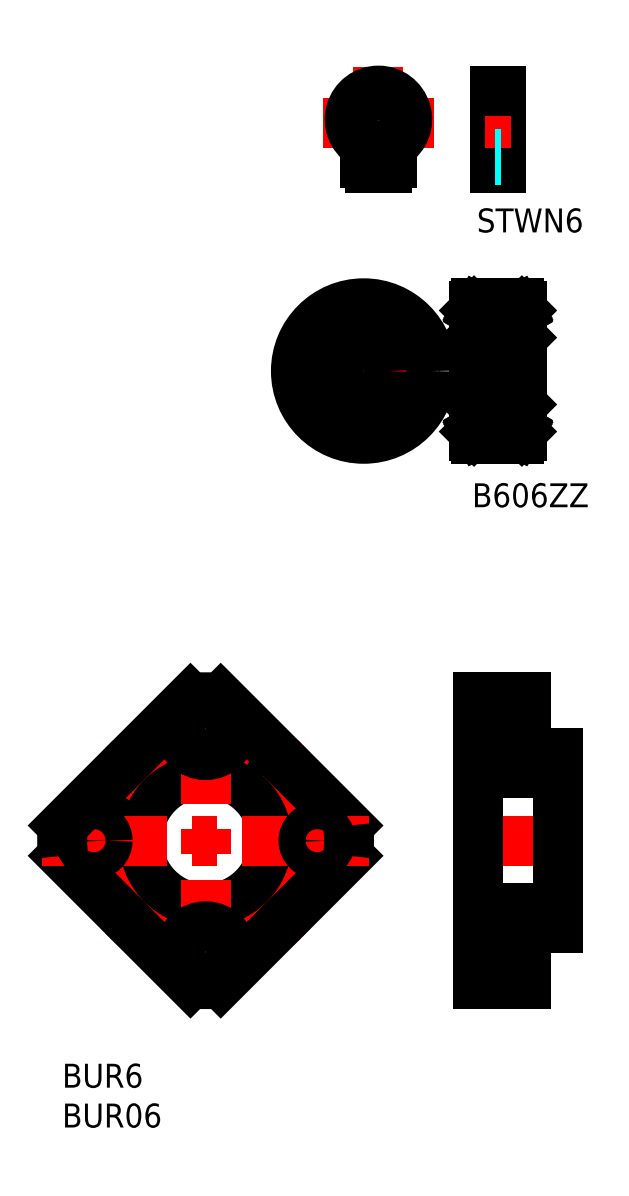
<metadata>
{"format":"dxf","ext":"dxf","renderer":"ezdxf+matplotlib","layout":"modelspace","background":"white","min_lineweight":24,"dpi":150}
</metadata>
<code>
0
SECTION
2
ENTITIES
0
INSERT
8
MSM_CONTINUOUS
2
*U2
10
0
20
0
30
0
0
INSERT
8
MSM_CONTINUOUS
2
*U3
10
0
20
0
30
0
0
LINE
8
MSM_CENTER
10
49.7
20
28
30
0
11
64.7
21
28
31
0
0
LINE
8
MSM_CONTINUOUS
10
52.2
20
46
30
0
11
58.2
21
46
31
0
0
LINE
8
MSM_CONTINUOUS
10
56.2
20
43.7
30
0
11
58.2
21
43.7
31
0
0
LINE
8
MSM_CENTER
10
50.7
20
42
30
0
11
59.7
21
42
31
0
0
LINE
8
MSM_CONTINUOUS
10
56.2
20
40.3
30
0
11
58.2
21
40.3
31
0
0
LINE
8
MSM_CONTINUOUS
10
52.2
20
36.5
30
0
11
62.2
21
36.5
31
0
0
LINE
8
MSM_CONTINUOUS
10
52.2
20
19.5
30
0
11
62.2
21
19.5
31
0
0
LINE
8
MSM_CONTINUOUS
10
56.2
20
15.7
30
0
11
58.2
21
15.7
31
0
0
LINE
8
MSM_CONTINUOUS
10
56.2
20
12.3
30
0
11
58.2
21
12.3
31
0
0
LINE
8
MSM_CONTINUOUS
10
52.2
20
10
30
0
11
58.2
21
10
31
0
0
LINE
8
MSM_CENTER
10
50.7
20
14
30
0
11
59.7
21
14
31
0
0
LINE
8
MSM_CONTINUOUS
10
58.2
20
46
30
0
11
58.2
21
39
31
0
0
LINE
8
MSM_CONTINUOUS
10
62.2
20
17
30
0
11
62.2
21
39
31
0
0
LINE
8
MSM_CONTINUOUS
10
62.2
20
17
30
0
11
58.2
21
17
31
0
0
LINE
8
MSM_CONTINUOUS
10
62.2
20
39
30
0
11
58.2
21
39
31
0
0
CIRCLE
8
MSM_CONTINUOUS
10
32
20
28
30
0
40
3.25
0
CIRCLE
8
MSM_CONTINUOUS
10
4
20
28
30
0
40
3.25
0
LINE
8
MSM_CONTINUOUS
10
52.2
20
10
30
0
11
52.2
21
46
31
0
0
CIRCLE
8
MSM_CONTINUOUS
10
18
20
28
30
0
40
8.5
0
LINE
8
MSM_CENTER
10
18
20
48.5
30
0
11
18
21
7.5
31
0
0
CIRCLE
8
MSM_CENTER
10
18
20
28
30
0
40
14
0
LINE
8
MSM_CONTINUOUS
10
16.1
20
10.1
30
0
11
0.1005
21
26.1
31
0
0
LINE
8
MSM_CONTINUOUS
10
35.9
20
26.1
30
0
11
19.9
21
10.1
31
0
0
LINE
8
MSM_CONTINUOUS
10
52.2
20
17.25
30
0
11
56.2
21
17.25
31
0
0
LINE
8
MSM_CONTINUOUS
10
52.2
20
10.75
30
0
11
56.2
21
10.75
31
0
0
LINE
8
MSM_CONTINUOUS
10
56.2
20
10.75
30
0
11
56.2
21
17.25
31
0
0
CIRCLE
8
MSM_CONTINUOUS
10
18
20
14
30
0
40
3.25
0
CIRCLE
8
MSM_CONTINUOUS
10
18
20
14
30
0
40
1.7
0
ARC
8
MSM_CONTINUOUS
10
18
20
28
30
0
40
18
50
263.9
51
276.1
0
LINE
8
MSM_CONTINUOUS
10
19.9
20
45.9
30
0
11
35.9
21
29.9
31
0
0
LINE
8
MSM_CENTER
10
38.5
20
28
30
0
11
-2.5
21
28
31
0
0
LINE
8
MSM_CONTINUOUS
10
16.1
20
45.9
30
0
11
0.1005
21
29.9
31
0
0
LINE
8
MSM_CONTINUOUS
10
56.2
20
45.25
30
0
11
56.2
21
38.75
31
0
0
LINE
8
MSM_CONTINUOUS
10
52.2
20
38.75
30
0
11
56.2
21
38.75
31
0
0
ARC
8
MSM_CONTINUOUS
10
18
20
28
30
0
40
18
50
173.9
51
186.1
0
LINE
8
MSM_CONTINUOUS
10
52.2
20
45.25
30
0
11
56.2
21
45.25
31
0
0
CIRCLE
8
MSM_CONTINUOUS
10
18
20
42
30
0
40
3.25
0
CIRCLE
8
MSM_CONTINUOUS
10
18
20
42
30
0
40
1.7
0
CIRCLE
8
MSM_CONTINUOUS
10
4
20
28
30
0
40
1.7
0
ARC
8
MSM_CONTINUOUS
10
18
20
28
30
0
40
18
50
83.94
51
96.06
0
ARC
8
MSM_CONTINUOUS
10
18
20
28
30
0
40
18
50
353.9
51
6.058
0
CIRCLE
8
MSM_CONTINUOUS
10
32
20
28
30
0
40
1.7
0
LINE
8
MSM_CONTINUOUS
10
57.7
20
95.15
30
0
11
57.7
21
78.75
31
0
0
LINE
8
MSM_CONTINUOUS
10
51.7
20
95.15
30
0
11
51.7
21
78.75
31
0
0
LINE
8
MSM_CENTER
10
50.46
20
86.95
30
0
11
58.94
21
86.95
31
0
0
TEXT
8
MSM_PART_NUMBER
10
51.45
20
69.85
30
0
40
3
1
B606ZZ
0
LINE
8
MSM_CENTER
10
32.68
20
118
30
0
11
46.71
21
118
31
0
0
LINE
8
MSM_CENTER
10
39.69
20
125.1
30
0
11
39.69
21
111
31
0
0
ARC
8
MSM_CONTINUOUS
10
39.69
20
118.5
30
0
40
3.604
50
302.9
51
237.1
0
ARC
8
MSM_CONTINUOUS
10
39.09
20
113.8
30
0
40
0.4
50
89.95
51
270
0
LINE
8
MSM_CONTINUOUS
10
41.39
20
115
30
0
11
41.39
21
113
31
0
0
ARC
8
MSM_CONTINUOUS
10
40.29
20
113.8
30
0
40
0.4
50
270
51
90.05
0
LINE
8
MSM_CONTINUOUS
10
37.99
20
115
30
0
11
37.99
21
113
31
0
0
LINE
8
MSM_CONTINUOUS
10
38.59
20
112.4
30
0
11
40.79
21
112.4
31
0
0
LINE
8
MSM_CONTINUOUS
10
39.1
20
113.4
30
0
11
40.29
21
113.4
31
0
0
CIRCLE
8
MSM_CONTINUOUS
10
39.69
20
118
30
0
40
2.8
0
LINE
8
MSM_CONTINUOUS
10
39.69
20
115.2
30
0
11
39.69
21
114.2
31
0
0
LINE
8
MSM_CONTINUOUS
10
39.1
20
114.2
30
0
11
40.29
21
114.2
31
0
0
ARC
8
MSM_CONTINUOUS
10
37.39
20
115
30
0
40
0.6
50
0
51
54.9
0
ARC
8
MSM_CONTINUOUS
10
41.99
20
115
30
0
40
0.6
50
125.1
51
180
0
LINE
8
MSM_CONTINUOUS
10
54.35
20
122.1
30
0
11
54.35
21
112.4
31
0
0
LINE
8
MSM_CONTINUOUS
10
55.05
20
122.1
30
0
11
55.05
21
112.4
31
0
0
LINE
8
MSM_CONTINUOUS
10
52.01
20
94.45
30
0
11
52.11
21
94.62
31
0
0
LINE
8
MSM_CONTINUOUS
10
52.06
20
94.28
30
0
11
52.16
21
94.21
31
0
0
LINE
8
MSM_CONTINUOUS
10
52
20
95.45
30
0
11
57.4
21
95.45
31
0
0
LINE
8
MSM_CONTINUOUS
10
51.8
20
91.25
30
0
11
52.64
21
91.25
31
0
0
LINE
8
MSM_CONTINUOUS
10
57.4
20
89.95
30
0
11
52
21
89.95
31
0
0
LINE
8
MSM_CONTINUOUS
10
51.7
20
91.15
30
0
11
51.8
21
91.25
31
0
0
ARC
8
MSM_CONTINUOUS
10
52
20
90.25
30
0
40
0.3
50
180
51
270
0
LINE
8
MSM_CONTINUOUS
10
51.7
20
94.55
30
0
11
51.8
21
94.45
31
0
0
LINE
8
MSM_CONTINUOUS
10
51.8
20
94.45
30
0
11
52.01
21
94.45
31
0
0
ARC
8
MSM_CONTINUOUS
10
52
20
95.15
30
0
40
0.3
50
90
51
180
0
ARC
8
MSM_CONTINUOUS
10
52.12
20
94.39
30
0
40
0.1255
50
150
51
240
0
LINE
8
MSM_CONTINUOUS
10
57.01
20
91.59
30
0
11
57.01
21
93.6
31
0
0
LINE
8
MSM_CONTINUOUS
10
52.26
20
93.65
30
0
11
52.26
21
91.59
31
0
0
LINE
8
MSM_CONTINUOUS
10
52.39
20
91.59
30
0
11
52.39
21
93.6
31
0
0
CIRCLE
8
MSM_CONTINUOUS
10
54.7
20
92.8
30
0
40
1.587
0
LINE
8
MSM_CONTINUOUS
10
57.13
20
93.65
30
0
11
57.13
21
91.59
31
0
0
LINE
8
MSM_CONTINUOUS
10
54.7
20
89.95
30
0
11
54.7
21
89.95
31
0
0
LINE
8
MSM_CONTINUOUS
10
52.39
20
91.47
30
0
11
52.57
21
91.47
31
0
0
LINE
8
MSM_CONTINUOUS
10
52.57
20
91.47
30
0
11
52.57
21
91.59
31
0
0
LINE
8
MSM_CONTINUOUS
10
52.57
20
91.59
30
0
11
52.39
21
91.59
31
0
0
LINE
8
MSM_CONTINUOUS
10
52.64
20
91.6
30
0
11
52.74
21
91.7
31
0
0
ARC
8
MSM_CONTINUOUS
10
52.39
20
91.59
30
0
40
0.1256
50
180
51
270
0
LINE
8
MSM_CONTINUOUS
10
52.64
20
91.25
30
0
11
52.64
21
91.6
31
0
0
LINE
8
MSM_CONTINUOUS
10
52.74
20
91.7
30
0
11
53.55
21
91.7
31
0
0
ARC
8
MSM_CONTINUOUS
10
57.01
20
91.59
30
0
40
0.1256
50
270
51
360
0
LINE
8
MSM_CONTINUOUS
10
57.6
20
91.25
30
0
11
56.75
21
91.25
31
0
0
LINE
8
MSM_CONTINUOUS
10
56.75
20
91.6
30
0
11
56.65
21
91.7
31
0
0
LINE
8
MSM_CONTINUOUS
10
56.82
20
91.59
30
0
11
57.01
21
91.59
31
0
0
LINE
8
MSM_CONTINUOUS
10
56.82
20
91.47
30
0
11
56.82
21
91.59
31
0
0
LINE
8
MSM_CONTINUOUS
10
57.01
20
91.47
30
0
11
56.82
21
91.47
31
0
0
LINE
8
MSM_CONTINUOUS
10
56.75
20
91.25
30
0
11
56.75
21
91.6
31
0
0
LINE
8
MSM_CONTINUOUS
10
56.65
20
91.7
30
0
11
55.84
21
91.7
31
0
0
LINE
8
MSM_CONTINUOUS
10
56.05
20
89.95
30
0
11
56.05
21
89.95
31
0
0
LINE
8
MSM_CONTINUOUS
10
57.7
20
91.15
30
0
11
57.6
21
91.25
31
0
0
ARC
8
MSM_CONTINUOUS
10
57.4
20
90.25
30
0
40
0.3
50
270
51
0
0
ARC
8
MSM_CONTINUOUS
10
52.36
20
94.48
30
0
40
0.156
50
0.002886
51
150
0
LINE
8
MSM_CONTINUOUS
10
52.12
20
94.39
30
0
11
52.22
21
94.56
31
0
0
ARC
8
MSM_CONTINUOUS
10
52.36
20
94.48
30
0
40
0.2815
50
0.00195
51
150
0
LINE
8
MSM_CONTINUOUS
10
52.51
20
93.9
30
0
11
52.26
21
93.65
31
0
0
LINE
8
MSM_CONTINUOUS
10
52.64
20
93.85
30
0
11
52.39
21
93.6
31
0
0
LINE
8
MSM_CONTINUOUS
10
52.64
20
94
30
0
11
52.74
21
93.9
31
0
0
LINE
8
MSM_CONTINUOUS
10
52.16
20
94.21
30
0
11
52.23
21
94.32
31
0
0
LINE
8
MSM_CONTINUOUS
10
52.23
20
94.32
30
0
11
52.12
21
94.39
31
0
0
LINE
8
MSM_CONTINUOUS
10
52.64
20
94.48
30
0
11
52.64
21
93.85
31
0
0
LINE
8
MSM_CONTINUOUS
10
52.51
20
94.48
30
0
11
52.51
21
93.9
31
0
0
LINE
8
MSM_CONTINUOUS
10
52.74
20
93.9
30
0
11
53.55
21
93.9
31
0
0
ARC
8
MSM_CONTINUOUS
10
57.04
20
94.48
30
0
40
0.2815
50
30
51
180
0
ARC
8
MSM_CONTINUOUS
10
57.04
20
94.48
30
0
40
0.156
50
30.01
51
180
0
LINE
8
MSM_CONTINUOUS
10
56.88
20
93.9
30
0
11
57.13
21
93.65
31
0
0
LINE
8
MSM_CONTINUOUS
10
56.75
20
94
30
0
11
56.65
21
93.9
31
0
0
LINE
8
MSM_CONTINUOUS
10
56.75
20
93.85
30
0
11
57.01
21
93.6
31
0
0
LINE
8
MSM_CONTINUOUS
10
56.65
20
93.9
30
0
11
55.84
21
93.9
31
0
0
LINE
8
MSM_CONTINUOUS
10
56.88
20
94.48
30
0
11
56.88
21
93.9
31
0
0
LINE
8
MSM_CONTINUOUS
10
56.75
20
94.48
30
0
11
56.75
21
93.85
31
0
0
LINE
8
MSM_CONTINUOUS
10
57.6
20
94.45
30
0
11
57.38
21
94.45
31
0
0
LINE
8
MSM_CONTINUOUS
10
57.7
20
94.55
30
0
11
57.6
21
94.45
31
0
0
LINE
8
MSM_CONTINUOUS
10
57.27
20
94.39
30
0
11
57.17
21
94.56
31
0
0
LINE
8
MSM_CONTINUOUS
10
57.38
20
94.45
30
0
11
57.28
21
94.62
31
0
0
ARC
8
MSM_CONTINUOUS
10
57.4
20
95.15
30
0
40
0.3
50
0
51
90
0
LINE
8
MSM_CONTINUOUS
10
57.23
20
94.21
30
0
11
57.16
21
94.32
31
0
0
LINE
8
MSM_CONTINUOUS
10
57.34
20
94.28
30
0
11
57.23
21
94.21
31
0
0
LINE
8
MSM_CONTINUOUS
10
57.16
20
94.32
30
0
11
57.27
21
94.39
31
0
0
ARC
8
MSM_CONTINUOUS
10
57.27
20
94.39
30
0
40
0.1255
50
300
51
30.02
0
TEXT
8
MSM_PART_NUMBER
10
52.04
20
104.4
30
0
40
3
1
STWN6
0
LINE
8
MSM_CONTINUOUS
10
54.35
20
112.4
30
0
11
55.05
21
112.4
31
0
0
LINE
8
MSM_DASHED
10
54.35
20
115.2
30
0
11
55.05
21
115.2
31
0
0
LINE
8
MSM_DASHED
10
54.35
20
120.8
30
0
11
55.05
21
120.8
31
0
0
LINE
8
MSM_CENTER
10
53.11
20
118
30
0
11
56.32
21
118
31
0
0
LINE
8
MSM_CONTINUOUS
10
54.35
20
122.1
30
0
11
55.05
21
122.1
31
0
0
LINE
8
MSM_CONTINUOUS
10
58.2
20
17
30
0
11
58.2
21
10
31
0
0
LINE
8
MSM_DASHED
10
55.05
20
114.2
30
0
11
54.35
21
114.2
31
0
0
LINE
8
MSM_DASHED
10
55.05
20
113.4
30
0
11
54.35
21
113.4
31
0
0
LINE
8
MSM_CONTINUOUS
10
52.01
20
79.45
30
0
11
52.11
21
79.28
31
0
0
LINE
8
MSM_CONTINUOUS
10
52
20
78.45
30
0
11
57.4
21
78.45
31
0
0
LINE
8
MSM_CONTINUOUS
10
51.8
20
82.65
30
0
11
52.64
21
82.65
31
0
0
LINE
8
MSM_CONTINUOUS
10
57.4
20
83.95
30
0
11
52
21
83.95
31
0
0
LINE
8
MSM_CONTINUOUS
10
51.7
20
82.75
30
0
11
51.8
21
82.65
31
0
0
ARC
8
MSM_CONTINUOUS
10
52
20
83.65
30
0
40
0.3
50
90
51
180
0
LINE
8
MSM_CONTINUOUS
10
51.7
20
79.35
30
0
11
51.8
21
79.45
31
0
0
LINE
8
MSM_CONTINUOUS
10
51.8
20
79.45
30
0
11
52.01
21
79.45
31
0
0
ARC
8
MSM_CONTINUOUS
10
52
20
78.75
30
0
40
0.3
50
180
51
270
0
ARC
8
MSM_CONTINUOUS
10
52.12
20
79.51
30
0
40
0.1255
50
120
51
210
0
LINE
8
MSM_CONTINUOUS
10
57.01
20
82.3
30
0
11
57.01
21
80.3
31
0
0
LINE
8
MSM_CONTINUOUS
10
52.26
20
80.25
30
0
11
52.26
21
82.3
31
0
0
LINE
8
MSM_CONTINUOUS
10
52.39
20
82.3
30
0
11
52.39
21
80.3
31
0
0
CIRCLE
8
MSM_CONTINUOUS
10
54.7
20
81.1
30
0
40
1.587
0
LINE
8
MSM_CONTINUOUS
10
57.13
20
80.25
30
0
11
57.13
21
82.3
31
0
0
LINE
8
MSM_CONTINUOUS
10
54.7
20
83.95
30
0
11
54.7
21
83.95
31
0
0
LINE
8
MSM_CONTINUOUS
10
52.39
20
82.43
30
0
11
52.57
21
82.43
31
0
0
LINE
8
MSM_CONTINUOUS
10
52.57
20
82.43
30
0
11
52.57
21
82.3
31
0
0
LINE
8
MSM_CONTINUOUS
10
52.57
20
82.3
30
0
11
52.39
21
82.3
31
0
0
ARC
8
MSM_CONTINUOUS
10
52.39
20
82.3
30
0
40
0.1256
50
90
51
180
0
LINE
8
MSM_CONTINUOUS
10
52.64
20
82.65
30
0
11
52.64
21
82.3
31
0
0
ARC
8
MSM_CONTINUOUS
10
57.01
20
82.3
30
0
40
0.1256
50
5e-05
51
90
0
LINE
8
MSM_CONTINUOUS
10
57.6
20
82.65
30
0
11
56.75
21
82.65
31
0
0
LINE
8
MSM_CONTINUOUS
10
56.82
20
82.43
30
0
11
56.82
21
82.3
31
0
0
LINE
8
MSM_CONTINUOUS
10
57.01
20
82.43
30
0
11
56.82
21
82.43
31
0
0
LINE
8
MSM_CONTINUOUS
10
56.75
20
82.65
30
0
11
56.75
21
82.3
31
0
0
LINE
8
MSM_CONTINUOUS
10
56.05
20
83.95
30
0
11
56.05
21
83.95
31
0
0
LINE
8
MSM_CONTINUOUS
10
57.7
20
82.75
30
0
11
57.6
21
82.65
31
0
0
ARC
8
MSM_CONTINUOUS
10
57.4
20
83.65
30
0
40
0.3
50
0
51
90
0
ARC
8
MSM_CONTINUOUS
10
52.36
20
79.42
30
0
40
0.156
50
210
51
360
0
ARC
8
MSM_CONTINUOUS
10
52.36
20
79.42
30
0
40
0.2815
50
210
51
360
0
LINE
8
MSM_CONTINUOUS
10
52.51
20
80
30
0
11
52.26
21
80.25
31
0
0
LINE
8
MSM_CONTINUOUS
10
52.64
20
80.05
30
0
11
52.39
21
80.3
31
0
0
LINE
8
MSM_CONTINUOUS
10
52.64
20
79.42
30
0
11
52.64
21
80.05
31
0
0
LINE
8
MSM_CONTINUOUS
10
52.51
20
79.42
30
0
11
52.51
21
80
31
0
0
ARC
8
MSM_CONTINUOUS
10
57.04
20
79.42
30
0
40
0.2815
50
180
51
330
0
ARC
8
MSM_CONTINUOUS
10
57.04
20
79.42
30
0
40
0.156
50
180
51
330
0
LINE
8
MSM_CONTINUOUS
10
56.88
20
80
30
0
11
57.13
21
80.25
31
0
0
LINE
8
MSM_CONTINUOUS
10
56.75
20
80.05
30
0
11
57.01
21
80.3
31
0
0
LINE
8
MSM_CONTINUOUS
10
56.88
20
79.42
30
0
11
56.88
21
80
31
0
0
LINE
8
MSM_CONTINUOUS
10
56.75
20
79.42
30
0
11
56.75
21
80.05
31
0
0
LINE
8
MSM_CONTINUOUS
10
57.6
20
79.45
30
0
11
57.38
21
79.45
31
0
0
LINE
8
MSM_CONTINUOUS
10
57.7
20
79.35
30
0
11
57.6
21
79.45
31
0
0
LINE
8
MSM_CONTINUOUS
10
57.27
20
79.51
30
0
11
57.17
21
79.34
31
0
0
LINE
8
MSM_CONTINUOUS
10
57.38
20
79.45
30
0
11
57.28
21
79.28
31
0
0
ARC
8
MSM_CONTINUOUS
10
57.4
20
78.75
30
0
40
0.3
50
270
51
0
0
LINE
8
MSM_CONTINUOUS
10
57.23
20
79.68
30
0
11
57.16
21
79.57
31
0
0
LINE
8
MSM_CONTINUOUS
10
57.34
20
79.62
30
0
11
57.23
21
79.68
31
0
0
ARC
8
MSM_CONTINUOUS
10
57.27
20
79.51
30
0
40
0.1255
50
330
51
60.02
0
LINE
8
MSM_CONTINUOUS
10
52.74
20
82.2
30
0
11
53.55
21
82.2
31
0
0
LINE
8
MSM_CONTINUOUS
10
52.23
20
79.57
30
0
11
52.12
21
79.51
31
0
0
LINE
8
MSM_CONTINUOUS
10
52.12
20
79.51
30
0
11
52.22
21
79.34
31
0
0
LINE
8
MSM_CONTINUOUS
10
56.65
20
80
30
0
11
55.84
21
80
31
0
0
LINE
8
MSM_CONTINUOUS
10
52.64
20
79.9
30
0
11
52.74
21
80
31
0
0
LINE
8
MSM_CONTINUOUS
10
57.16
20
79.57
30
0
11
57.27
21
79.51
31
0
0
LINE
8
MSM_CONTINUOUS
10
52.74
20
80
30
0
11
53.55
21
80
31
0
0
LINE
8
MSM_CONTINUOUS
10
52.16
20
79.68
30
0
11
52.23
21
79.57
31
0
0
LINE
8
MSM_CONTINUOUS
10
52.06
20
79.62
30
0
11
52.16
21
79.68
31
0
0
LINE
8
MSM_CONTINUOUS
10
56.75
20
79.9
30
0
11
56.65
21
80
31
0
0
LINE
8
MSM_CONTINUOUS
10
56.82
20
82.3
30
0
11
57.01
21
82.3
31
0
0
LINE
8
MSM_CONTINUOUS
10
52.64
20
82.3
30
0
11
52.74
21
82.2
31
0
0
LINE
8
MSM_CONTINUOUS
10
56.65
20
82.2
30
0
11
55.84
21
82.2
31
0
0
LINE
8
MSM_CONTINUOUS
10
56.75
20
82.3
30
0
11
56.65
21
82.2
31
0
0
ARC
8
MSM_CONTINUOUS
10
40.79
20
113
30
0
40
0.6
50
270
51
0
0
ARC
8
MSM_CONTINUOUS
10
38.59
20
113
30
0
40
0.6
50
180
51
270
0
LINE
8
MSM_CENTER
10
28.24
20
86.95
30
0
11
47.44
21
86.95
31
0
0
LINE
8
MSM_CENTER
10
37.84
20
96.55
30
0
11
37.84
21
77.35
31
0
0
CIRCLE
8
MSM_CONTINUOUS
10
37.84
20
86.95
30
0
40
8.5
0
CIRCLE
8
MSM_CONTINUOUS
10
37.84
20
86.95
30
0
40
3
0
ENDSEC
0
EOF

</code>
